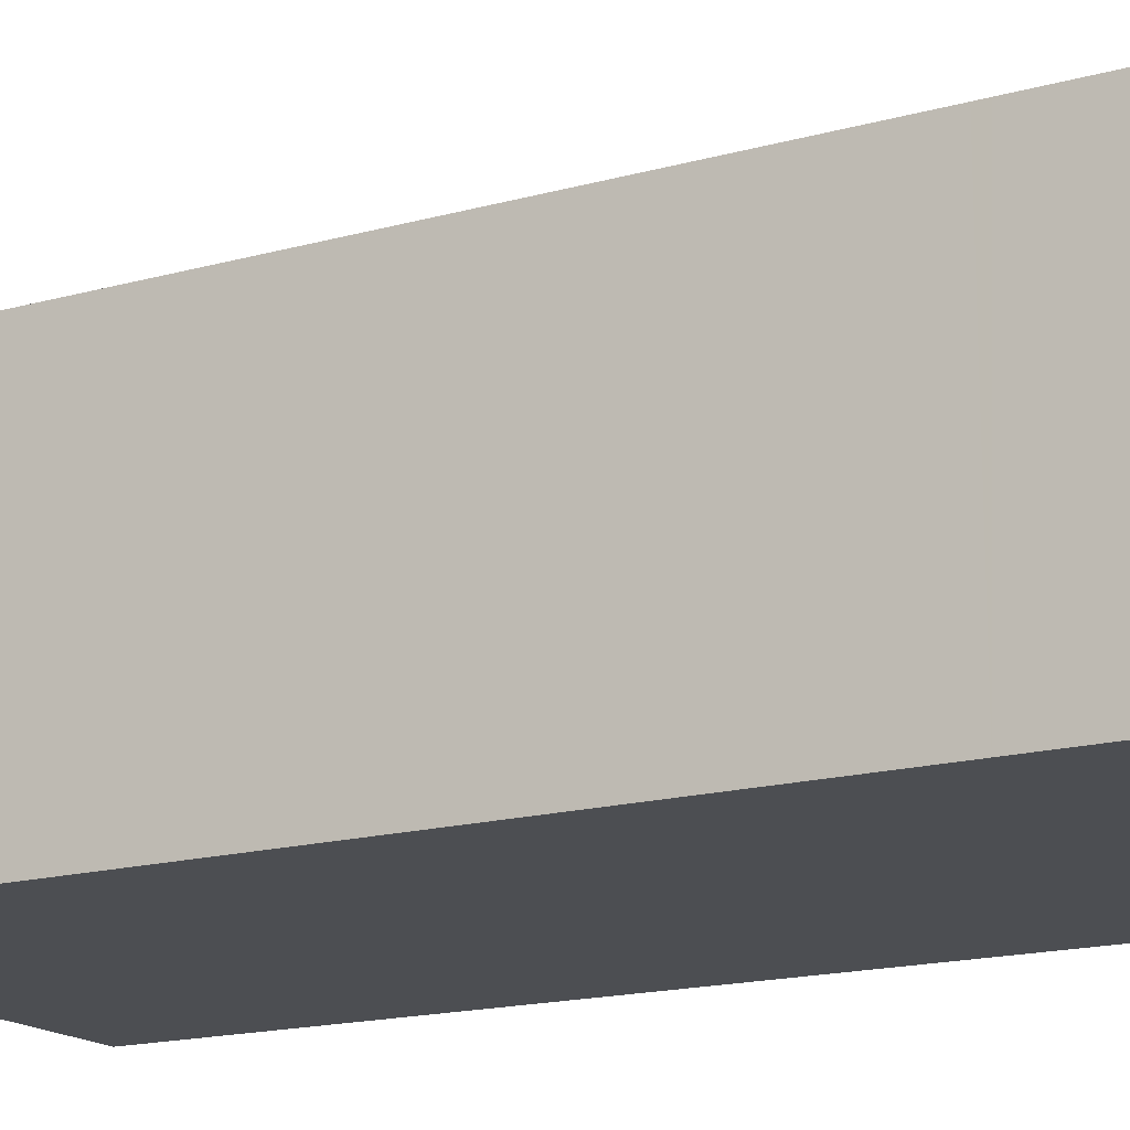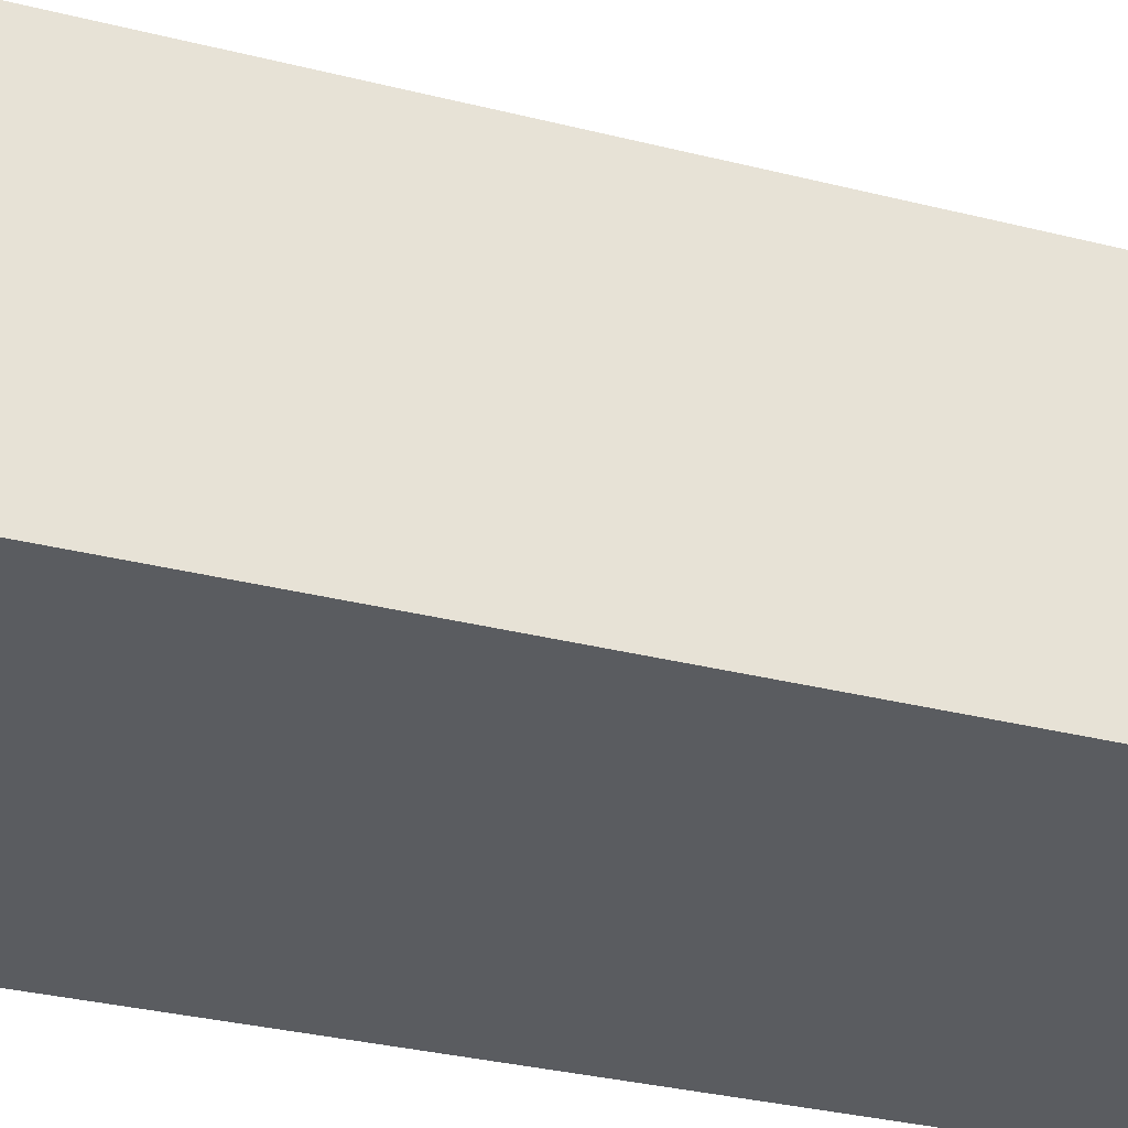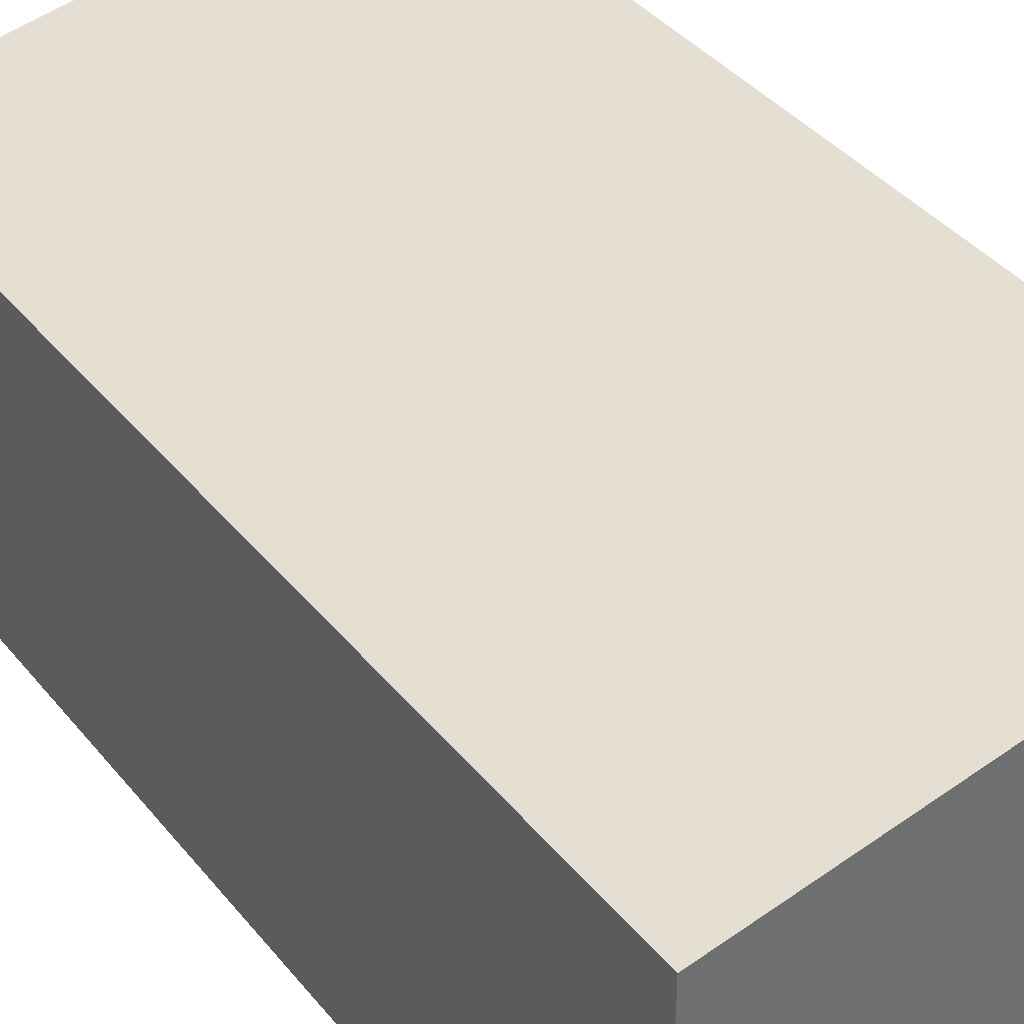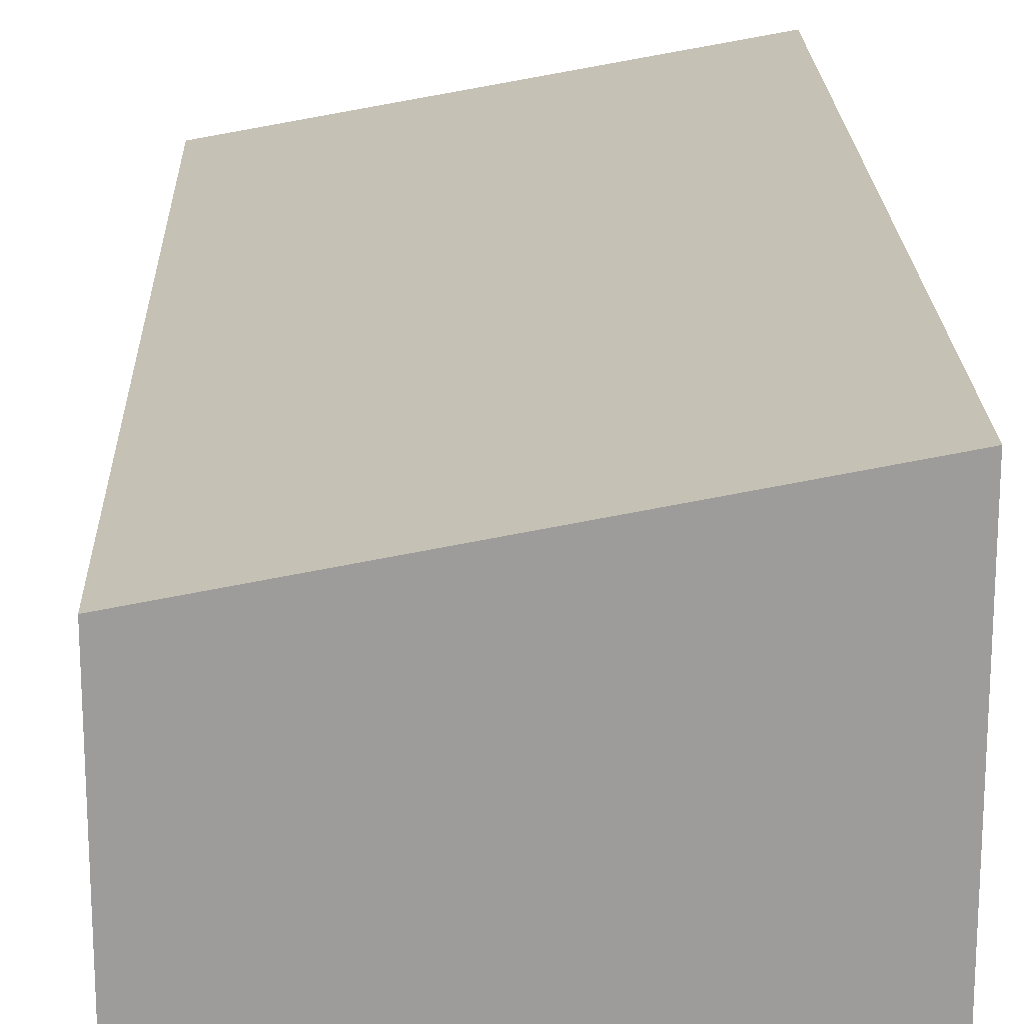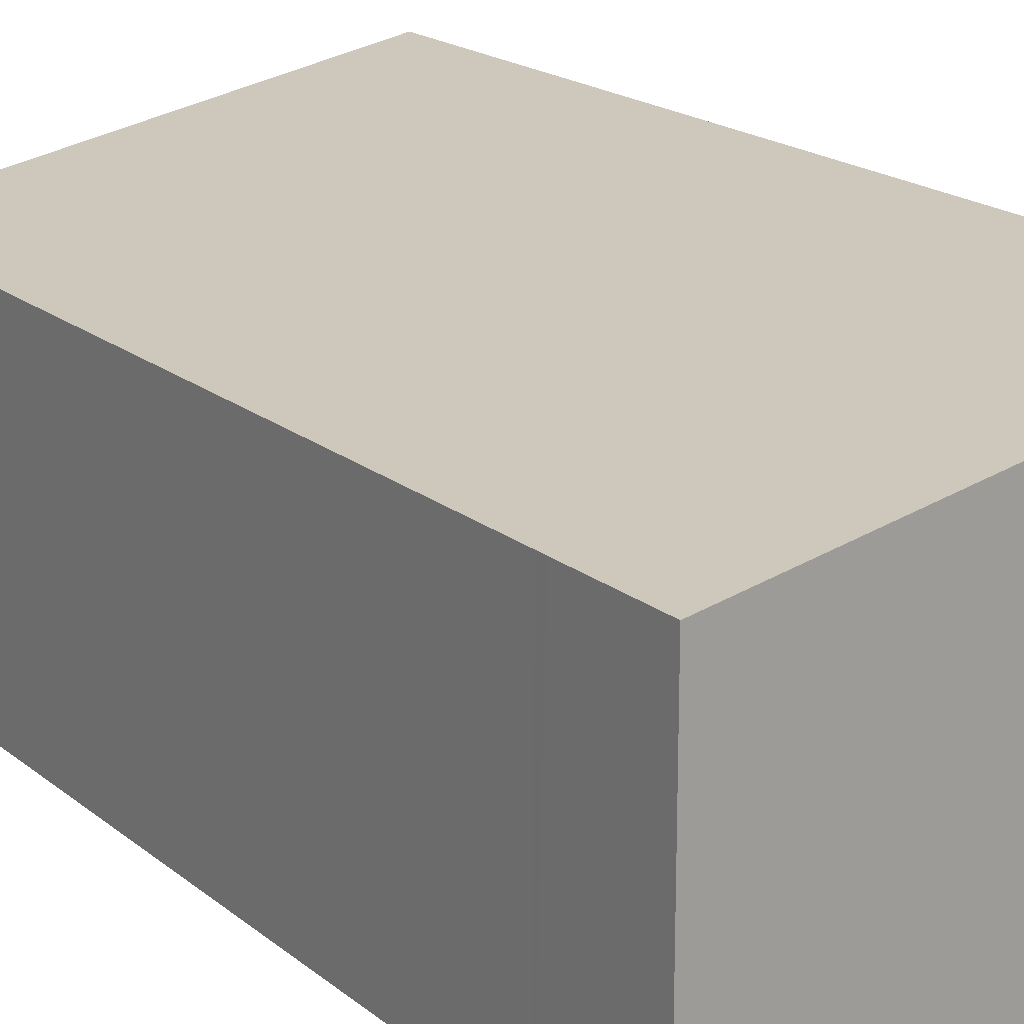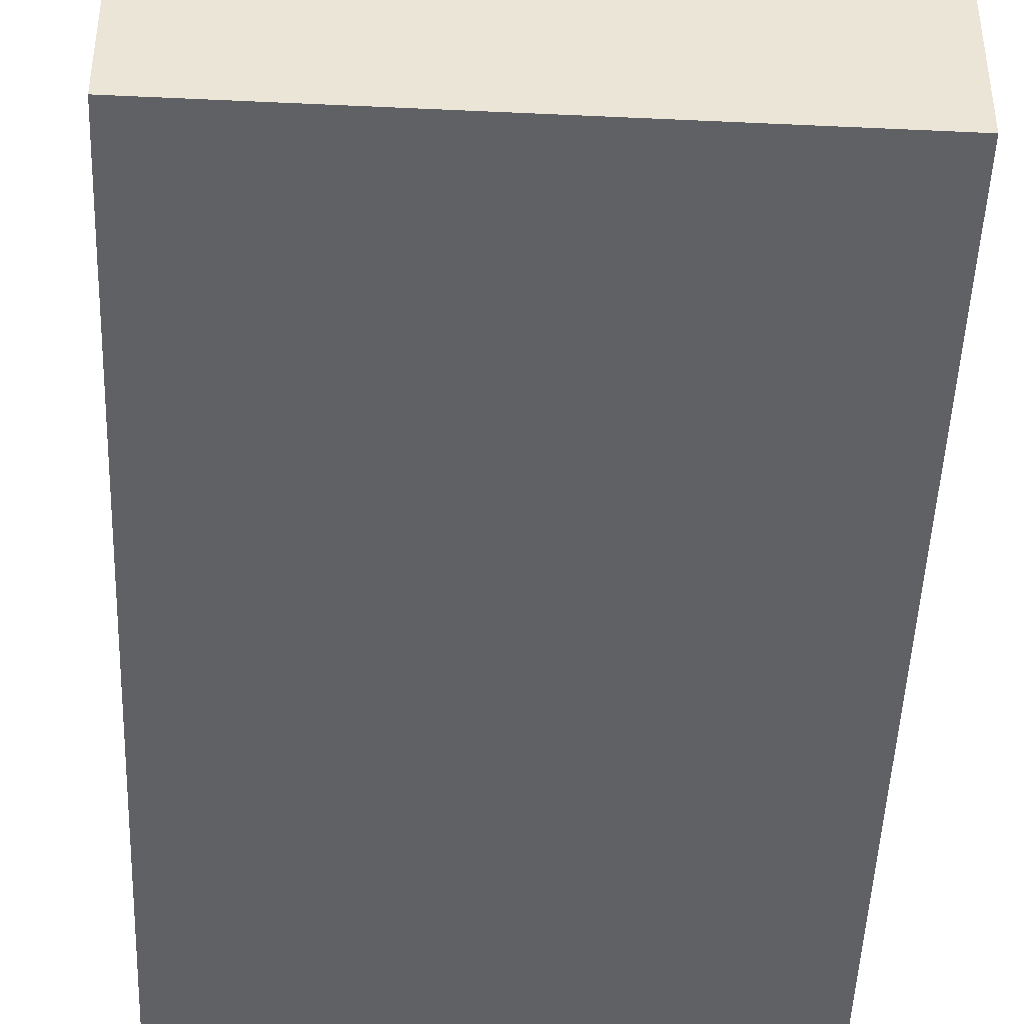
<metadata>
{"format":"obj","ext":"obj","renderer":"f3d","projection":"perspective","resolution":1024,"background":"white","views":[{"elev":-16.7,"azim":-61.1,"up":"+Y"},{"elev":-33.6,"azim":-109.4,"up":"+Y"},{"elev":38.3,"azim":-34.8,"up":"+Y"},{"elev":20.1,"azim":-2.4,"up":"+Y"},{"elev":18.9,"azim":-34.7,"up":"+Y"},{"elev":-45.7,"azim":-2.8,"up":"+Y"}]}
</metadata>
<code>
v  0.007 2.088 -0.777
v  2.939 2.599 -6
v  0.054 2.086 -6.034
v  0.006 2.088 -0.705
v  0 2.089 1.279e-16
v  2.854 2.596 -0.014
v  2.939 3.674e-16 -6
v  0.054 3.695e-16 -6.034
v  0.007 4.758e-17 -0.777
v  0 0 0
v  0.006 4.317e-17 -0.705
v  2.854 8.573e-19 -0.014
g defaultobject
f 1 2 3
f 2 1 4
f 2 4 5
f 2 5 6
f 7 3 2
f 3 7 8
f 8 1 3
f 1 8 9
f 1 9 4
f 4 9 5
f 5 9 10
f 10 9 11
f 5 12 6
f 12 5 10
f 6 7 2
f 7 6 12
f 12 8 7
f 8 12 9
f 9 12 10
f 9 10 11

</code>
